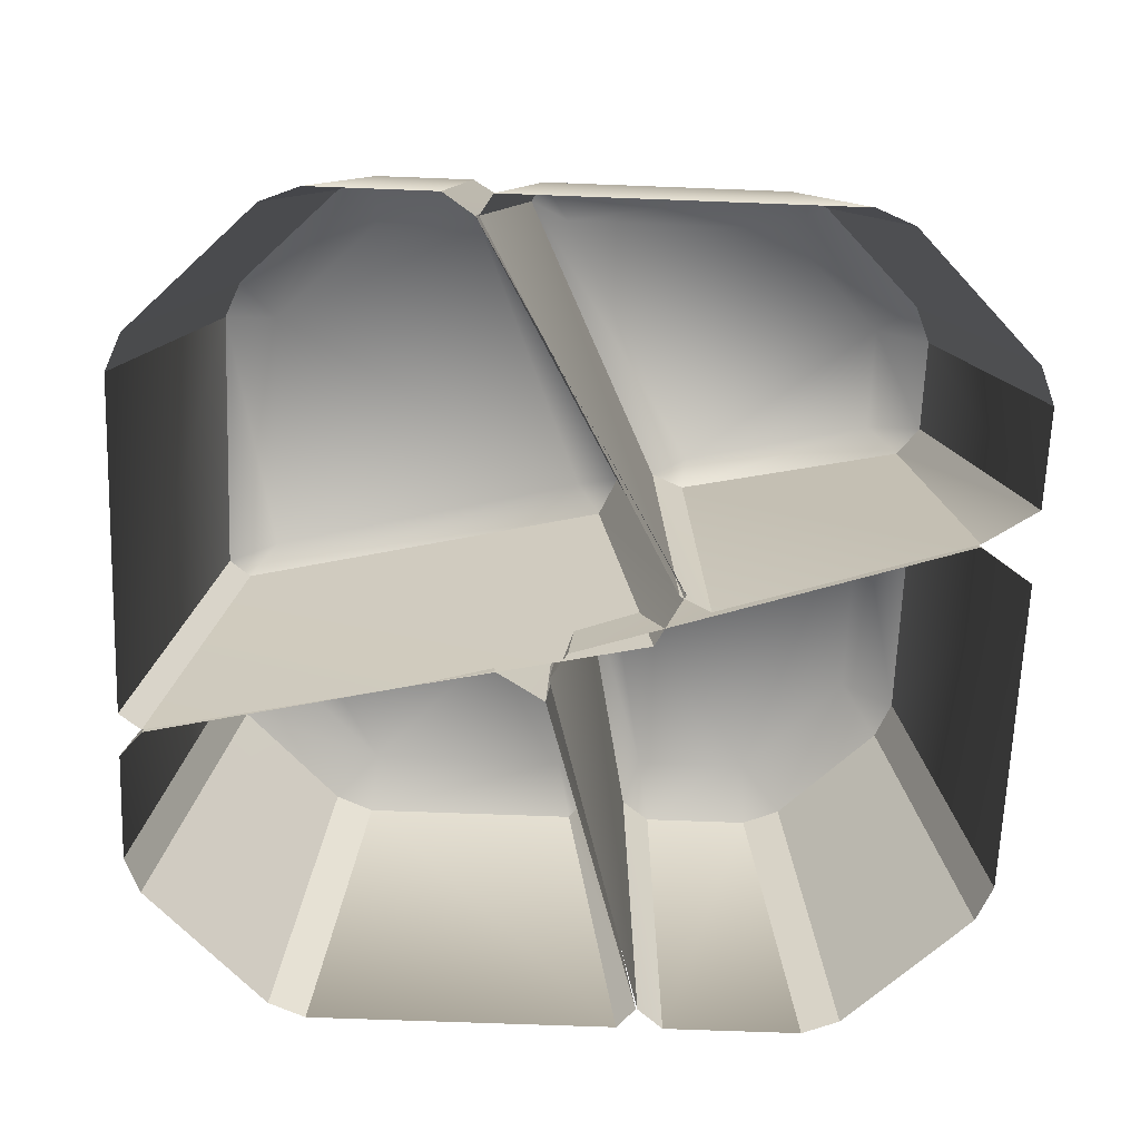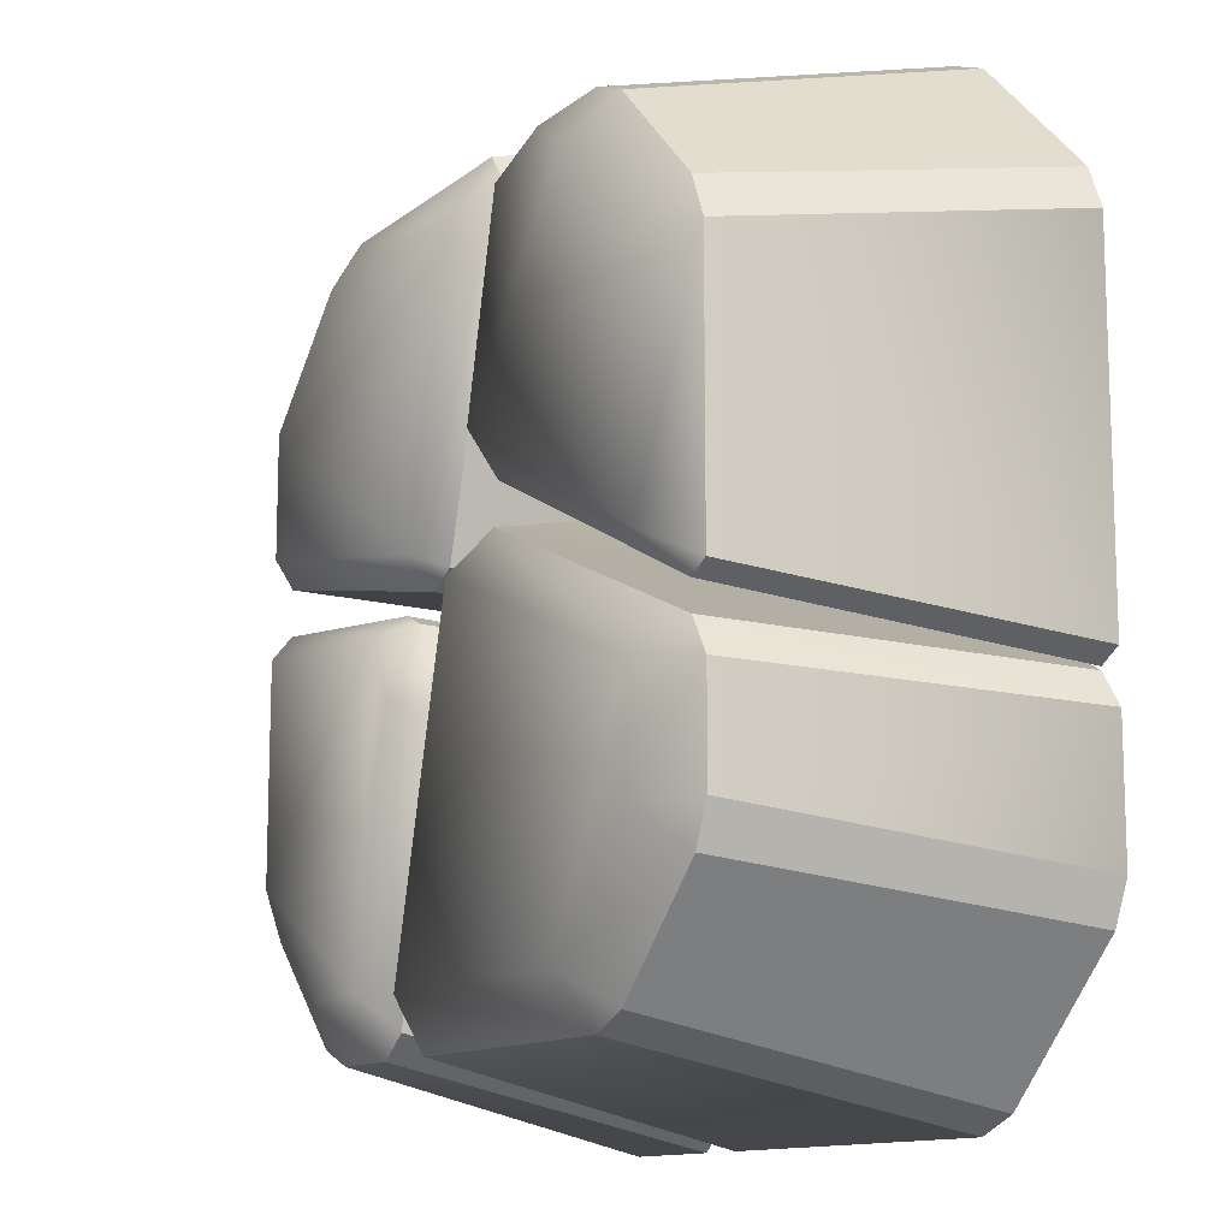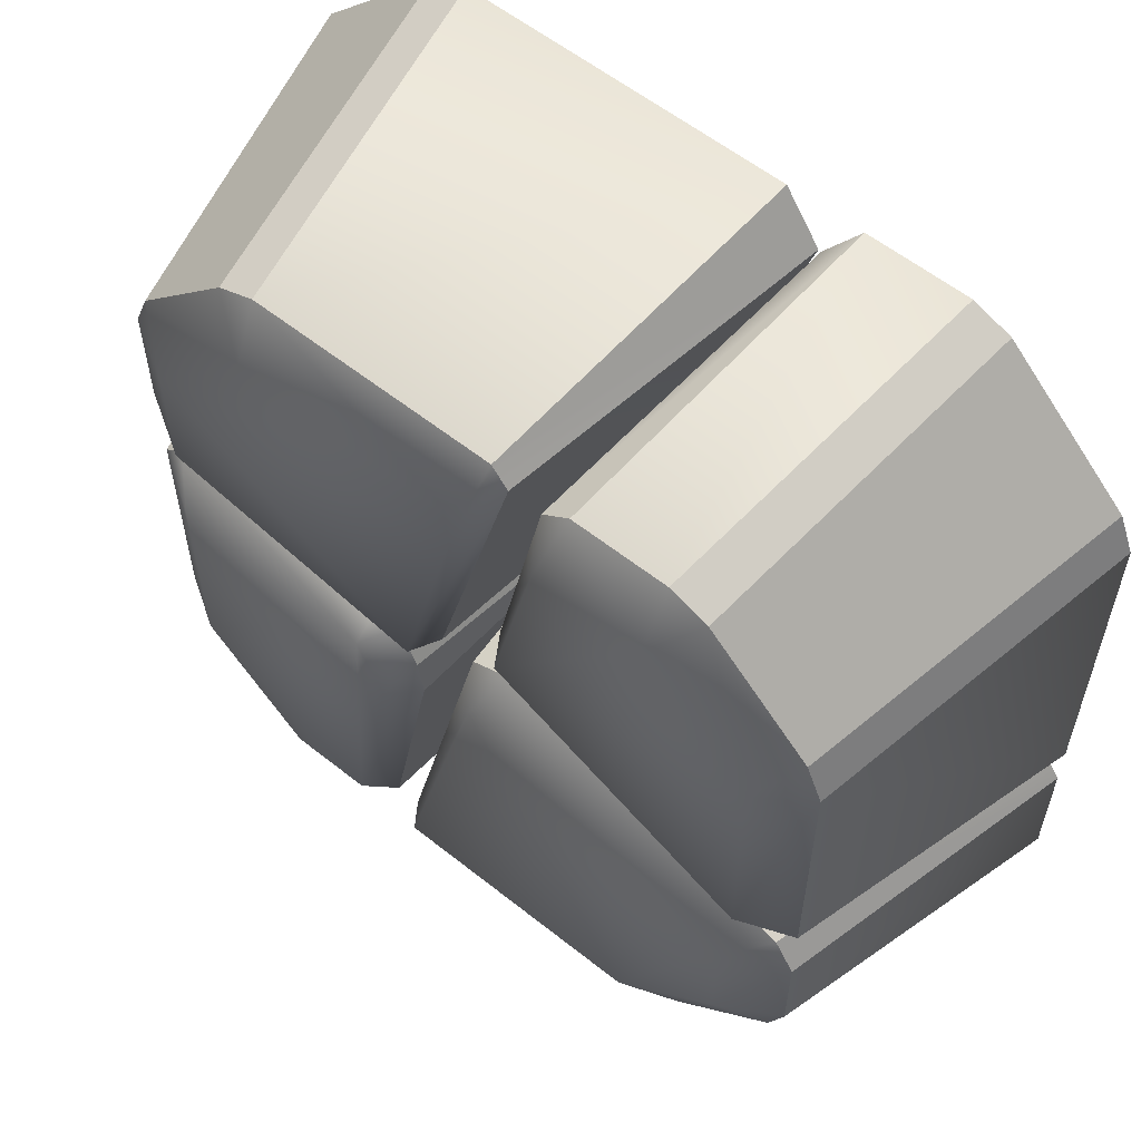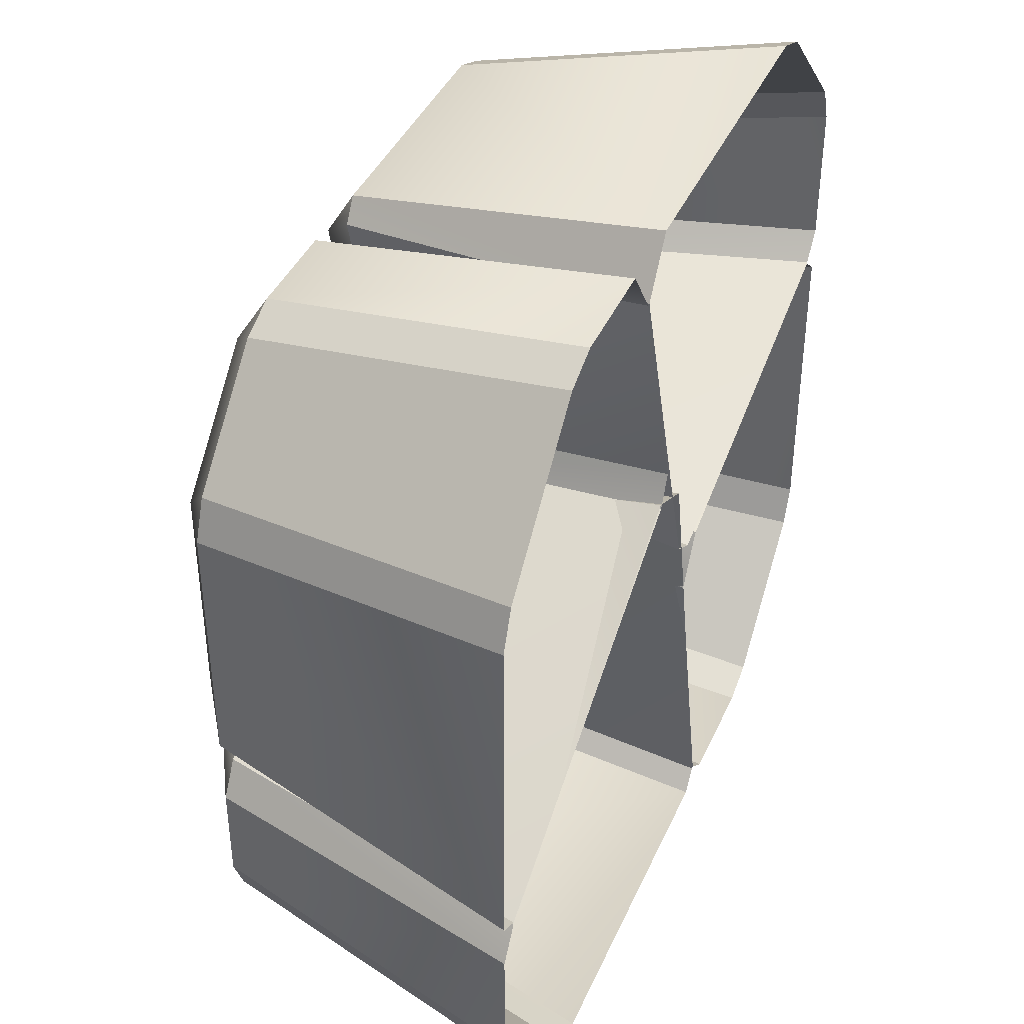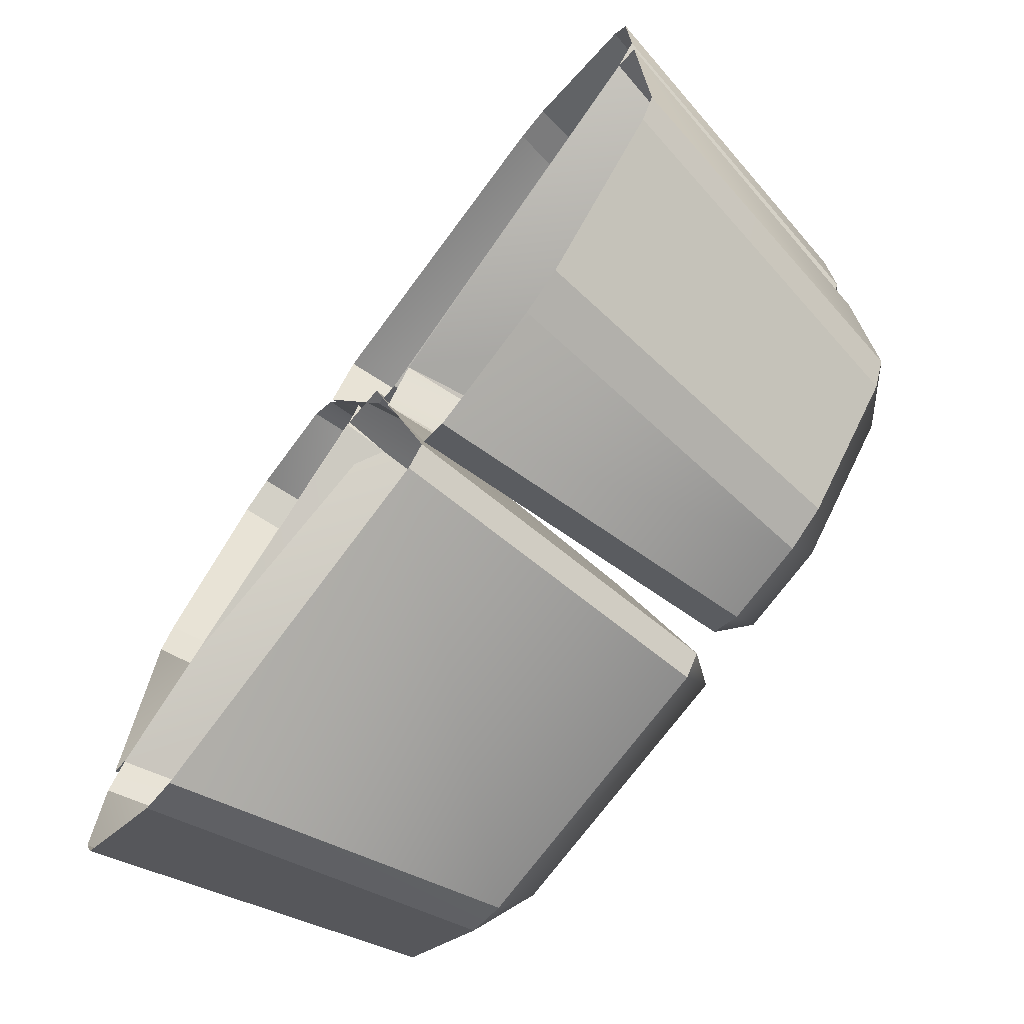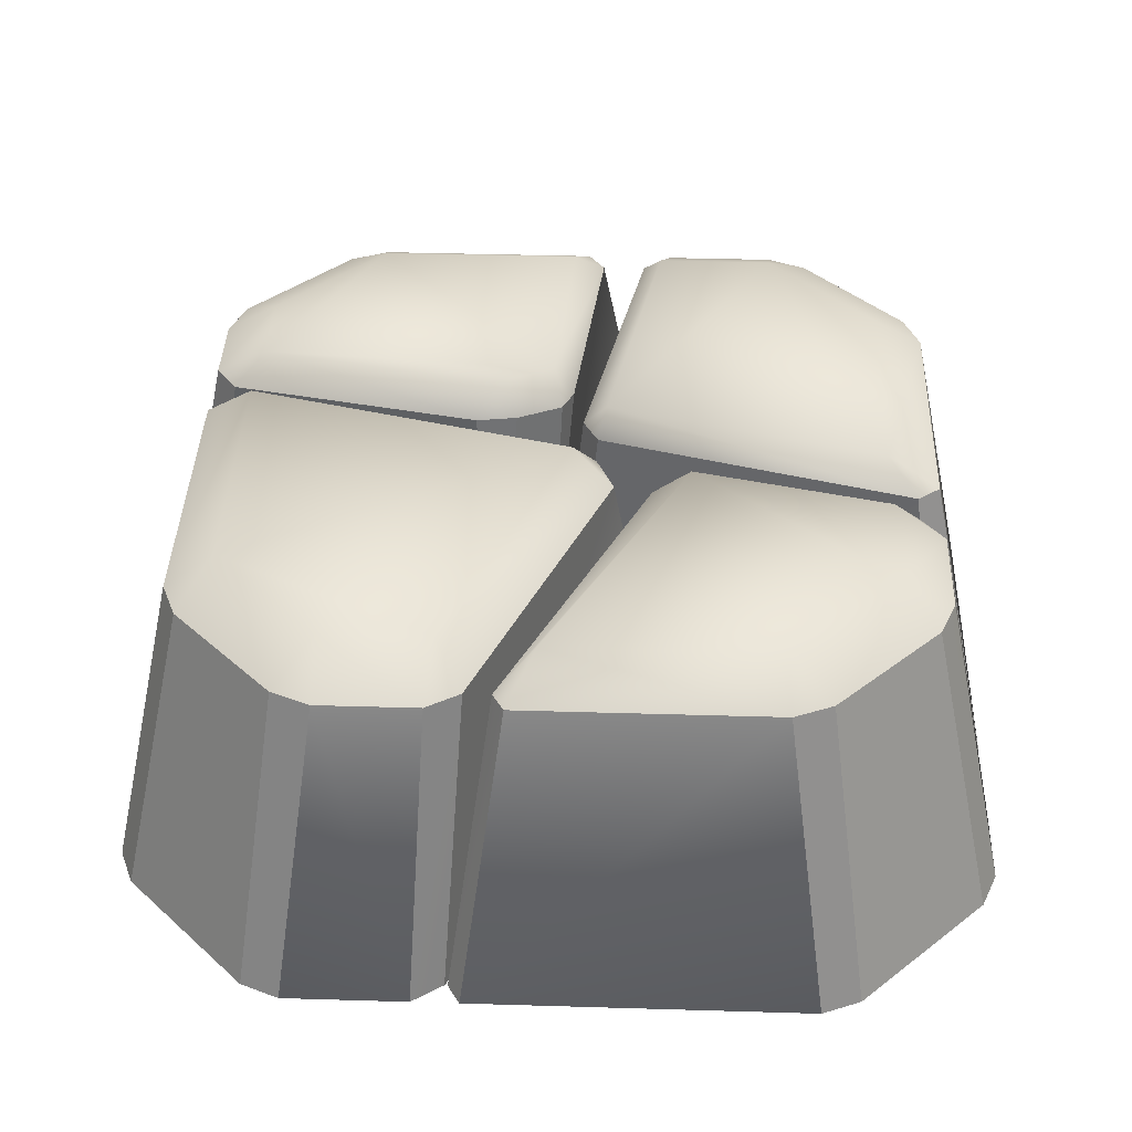
<metadata>
{"format":"obj","ext":"obj","renderer":"f3d","projection":"perspective","resolution":1024,"background":"white","views":[{"elev":-66.7,"azim":-92.2,"up":"+Y"},{"elev":-12.3,"azim":-120.4,"up":"+Z"},{"elev":58.0,"azim":-140.5,"up":"+Z"},{"elev":40.9,"azim":-67.4,"up":"+Z"},{"elev":-72.1,"azim":53.5,"up":"+Z"},{"elev":40.0,"azim":-87.9,"up":"+Y"}]}
</metadata>
<code>
g [GIMMICK]rock_dash_1
v 0.2415 0.7103 0.01006
v 0.1465 -9.604e-09 -0.0476
v 0.1879 0.7101 -0.0151
v 0.143 0.7101 -0.1172
v 0.07722 -9.604e-09 -0.1608
v 0.1303 0.71 -0.2097
v -0.3434 -9.604e-09 0.9808
v -0.4769 0.7112 0.8265
v -0.2615 0.7112 0.8265
v -0.5748 -9.604e-09 0.9808
v 0.9808 -9.604e-09 0.2525
v 0.8261 0.7112 0.4762
v 0.8261 0.7112 0.2299
v 0.9808 -9.604e-09 0.5747
v 0.3152 -9.604e-09 -0.9808
v 0.4759 0.7112 -0.8267
v 0.3022 0.7112 -0.8267
v 0.5747 -9.604e-09 -0.9808
v -0.9808 -9.604e-09 -0.2953
v -0.8271 0.7112 -0.4765
v -0.8271 0.7112 -0.2528
v -0.9808 -9.604e-09 -0.5747
v 0.6613 -9.604e-09 0.9453
v 0.7904 0.7116 0.5627
v 0.9453 -9.604e-09 0.6613
v 0.5623 0.7116 0.7907
v -0.5633 0.7116 0.7907
v -0.9453 -9.604e-09 0.6613
v -0.7913 0.7116 0.5627
v -0.6613 -9.604e-09 0.9453
v 0.9453 -9.604e-09 -0.6613
v 0.5623 0.7116 -0.791
v 0.6613 -9.604e-09 -0.9453
v 0.7904 0.7116 -0.5629
v -0.6613 -9.604e-09 -0.9453
v -0.7913 0.7116 -0.5629
v -0.9453 -9.604e-09 -0.6613
v -0.5633 0.7116 -0.791
v 0.6997 0.7836 0.4688
v 0.09209 0.7836 0.08951
v 0.6997 0.7836 0.2047
v -0.06654 0.7836 0.7091
v 0.4594 0.7836 0.7091
v -0.1733 -9.604e-09 0.9808
v 0.4759 0.7112 0.8265
v 0.5747 -9.604e-09 0.9808
v -0.08642 0.7112 0.8265
v 0.2105 -9.604e-09 -0.9808
v -0.4769 0.7112 -0.8267
v -0.5748 -9.604e-09 -0.9808
v 0.1451 0.7112 -0.8267
v -0.4559 0.7836 -0.7185
v -0.6963 0.7836 -0.2374
v -0.6963 0.7836 -0.4782
v -0.06076 0.7836 0.01781
v 0.1252 0.7836 -0.7185
v 0.9808 -9.604e-09 0.1444
v 0.8261 0.7112 -0.4765
v 0.9808 -9.604e-09 -0.5747
v 0.8261 0.7112 0.0291
v 0.237 0.7836 -0.03591
v 0.7073 0.7836 -0.4677
v 0.7073 0.7836 -0.002719
v 0.2804 0.7836 -0.708
v 0.1745 0.7836 -0.1697
v 0.467 0.7836 -0.708
v -0.9808 -9.604e-09 -0.1901
v -0.8271 0.7112 0.4762
v -0.9808 -9.604e-09 0.5747
v -0.8271 0.7112 -0.09291
v -0.1373 0.7836 0.2779
v -0.7198 0.7836 0.4704
v -0.7198 0.7836 -0.03223
v -0.4795 0.7836 0.7107
v -0.2359 0.7836 0.7107
v -0.09015 0.71 0.2671
v -0.2611 -9.604e-09 0.8625
v -0.1972 0.7099 0.7769
v -0.08146 -9.604e-09 0.3017
v 0.1303 0.71 -0.2097
v 0.2546 -9.604e-09 -0.93
v 0.2392 0.7101 -0.777
v 0.07722 -9.604e-09 -0.1608
v -0.1225 0.7101 0.7768
v 0.0288 -9.604e-09 -0.003647
v 0.06578 0.7103 0.06992
v -0.2545 -9.604e-09 0.8628
v 0.7763 0.7099 0.06638
v 0.1465 -9.604e-09 -0.0476
v 0.2415 0.7103 0.01006
v 0.9292 -9.604e-09 0.1879
v 0.183 0.71 -0.7768
v 0.004187 -9.604e-09 0.1812
v -0.01425 0.71 0.0693
v 0.2484 -9.604e-09 -0.9303
v -0.7818 0.71 -0.1186
v -0.1159 -9.604e-09 0.2308
v -0.1206 0.71 0.1941
v -0.9336 -9.604e-09 -0.2183
v -0.1043 0.71 0.1096
v -0.9328 -9.604e-09 -0.2252
v -0.7817 0.7104 -0.178
v -0.1195 -9.604e-09 0.245
v 0.1292 0.71 0.03529
v 0.9301 -9.604e-09 0.1915
v 0.7767 0.7101 0.1656
v 0.09135 -9.604e-09 -0.04215
v 0.1879 0.7101 -0.0151
v 0.07722 -9.604e-09 -0.1608
v 0.143 0.7101 -0.1172
v 0.1465 -9.604e-09 -0.0476
v 0.1252 0.7836 -0.7185
v 0.1451 0.7112 -0.8267
v 0.183 0.71 -0.7768
v -0.06076 0.7836 0.01781
v -0.01425 0.71 0.0693
v -0.1043 0.71 0.1096
v -0.6963 0.7836 -0.2374
v -0.7817 0.7104 -0.178
v -0.8271 0.7112 -0.2528
v -0.6963 0.7836 -0.4782
v -0.8271 0.7112 -0.4765
v -0.7913 0.7116 -0.5629
v -0.4559 0.7836 -0.7185
v -0.5633 0.7116 -0.791
v -0.4769 0.7112 -0.8267
v 0.1252 0.7836 -0.7185
v 0.1451 0.7112 -0.8267
v 0.3022 0.7112 -0.8267
v 0.2804 0.7836 -0.708
v 0.2392 0.7101 -0.777
v 0.1303 0.71 -0.2097
v 0.1745 0.7836 -0.1697
v 0.143 0.7101 -0.1172
v 0.1879 0.7101 -0.0151
v 0.237 0.7836 -0.03591
v 0.2415 0.7103 0.01006
v 0.7763 0.7099 0.06638
v 0.7073 0.7836 -0.002719
v 0.8261 0.7112 0.0291
v 0.8261 0.7112 -0.4765
v 0.7073 0.7836 -0.4677
v 0.7904 0.7116 -0.5629
v 0.5623 0.7116 -0.791
v 0.467 0.7836 -0.708
v 0.4759 0.7112 -0.8267
v 0.3022 0.7112 -0.8267
v 0.2804 0.7836 -0.708
v -0.09015 0.71 0.2671
v -0.1373 0.7836 0.2779
v -0.1206 0.71 0.1941
v -0.2359 0.7836 0.7107
v -0.1972 0.7099 0.7769
v -0.2615 0.7112 0.8265
v -0.4795 0.7836 0.7107
v -0.4769 0.7112 0.8265
v -0.5633 0.7116 0.7907
v -0.7198 0.7836 0.4704
v -0.7913 0.7116 0.5627
v -0.8271 0.7112 0.4762
v -0.7198 0.7836 -0.03223
v -0.8271 0.7112 -0.09291
v -0.7818 0.71 -0.1186
v -0.1373 0.7836 0.2779
v -0.1206 0.71 0.1941
v 0.09209 0.7836 0.08951
v 0.06578 0.7103 0.06992
v 0.1292 0.71 0.03529
v -0.1225 0.7101 0.7768
v -0.06654 0.7836 0.7091
v -0.08642 0.7112 0.8265
v 0.4759 0.7112 0.8265
v 0.4594 0.7836 0.7091
v 0.5623 0.7116 0.7907
v 0.7904 0.7116 0.5627
v 0.6997 0.7836 0.4688
v 0.8261 0.7112 0.4762
v 0.8261 0.7112 0.2299
v 0.6997 0.7836 0.2047
v 0.7767 0.7101 0.1656
v 0.1292 0.71 0.03529
v 0.09209 0.7836 0.08951
v 0.5747 -9.604e-09 0.9808
v 0.5623 0.7116 0.7907
v 0.6613 -9.604e-09 0.9453
v 0.4759 0.7112 0.8265
v -0.4769 0.7112 0.8265
v -0.6613 -9.604e-09 0.9453
v -0.5633 0.7116 0.7907
v -0.5748 -9.604e-09 0.9808
v 0.9808 -9.604e-09 -0.5747
v 0.7904 0.7116 -0.5629
v 0.9453 -9.604e-09 -0.6613
v 0.8261 0.7112 -0.4765
v 0.9453 -9.604e-09 0.6613
v 0.8261 0.7112 0.4762
v 0.9808 -9.604e-09 0.5747
v 0.7904 0.7116 0.5627
v -0.5748 -9.604e-09 -0.9808
v -0.5633 0.7116 -0.791
v -0.6613 -9.604e-09 -0.9453
v -0.4769 0.7112 -0.8267
v 0.6613 -9.604e-09 -0.9453
v 0.4759 0.7112 -0.8267
v 0.5747 -9.604e-09 -0.9808
v 0.5623 0.7116 -0.791
v -0.7913 0.7116 0.5627
v -0.9808 -9.604e-09 0.5747
v -0.8271 0.7112 0.4762
v -0.9453 -9.604e-09 0.6613
v -0.9453 -9.604e-09 -0.6613
v -0.8271 0.7112 -0.4765
v -0.9808 -9.604e-09 -0.5747
v -0.7913 0.7116 -0.5629
v -0.1972 0.7099 0.7769
v -0.3434 -9.604e-09 0.9808
v -0.2615 0.7112 0.8265
v -0.2611 -9.604e-09 0.8625
v 0.2484 -9.604e-09 -0.9303
v 0.1451 0.7112 -0.8267
v 0.2105 -9.604e-09 -0.9808
v 0.183 0.71 -0.7768
v -0.2545 -9.604e-09 0.8628
v -0.08642 0.7112 0.8265
v -0.1733 -9.604e-09 0.9808
v -0.1225 0.7101 0.7768
v 0.2392 0.7101 -0.777
v 0.3152 -9.604e-09 -0.9808
v 0.3022 0.7112 -0.8267
v 0.2546 -9.604e-09 -0.93
v 0.9292 -9.604e-09 0.1879
v 0.8261 0.7112 0.0291
v 0.9808 -9.604e-09 0.1444
v 0.7763 0.7099 0.06638
v -0.9336 -9.604e-09 -0.2183
v -0.8271 0.7112 -0.09291
v -0.9808 -9.604e-09 -0.1901
v -0.7818 0.71 -0.1186
v -0.1206 0.71 0.1941
v -0.08146 -9.604e-09 0.3017
v -0.09015 0.71 0.2671
v -0.1159 -9.604e-09 0.2308
v -0.7817 0.7104 -0.178
v -0.9808 -9.604e-09 -0.2953
v -0.8271 0.7112 -0.2528
v -0.9328 -9.604e-09 -0.2252
v -0.01425 0.71 0.0693
v -0.1195 -9.604e-09 0.245
v -0.1043 0.71 0.1096
v 0.004187 -9.604e-09 0.1812
v 0.06578 0.7103 0.06992
v 0.09135 -9.604e-09 -0.04215
v 0.1292 0.71 0.03529
v 0.0288 -9.604e-09 -0.003647
v 0.7767 0.7101 0.1656
v 0.9808 -9.604e-09 0.2525
v 0.8261 0.7112 0.2299
v 0.9301 -9.604e-09 0.1915
g [GIMMICK]rock_dash_1_0
f 3 2 1
f 6 5 4
f 9 8 7
f 10 7 8
f 13 12 11
f 14 11 12
f 17 16 15
f 18 15 16
f 21 20 19
f 22 19 20
f 25 24 23
f 26 23 24
f 29 28 27
f 30 27 28
f 33 32 31
f 34 31 32
f 37 36 35
f 38 35 36
f 41 40 39
f 40 42 39
f 42 43 39
f 46 45 44
f 47 44 45
f 50 49 48
f 51 48 49
f 54 53 52
f 53 55 52
f 55 56 52
f 59 58 57
f 60 57 58
f 63 62 61
f 62 64 61
f 64 65 61
f 66 64 62
f 69 68 67
f 70 67 68
f 73 72 71
f 72 74 71
f 74 75 71
f 78 77 76
f 79 76 77
f 82 81 80
f 83 80 81
f 86 85 84
f 87 84 85
f 90 89 88
f 91 88 89
f 94 93 92
f 95 92 93
f 98 97 96
f 99 96 97
f 102 101 100
f 103 100 101
f 106 105 104
f 107 104 105
f 110 109 108
f 111 108 109
f 114 113 112
f 112 115 114
f 116 114 115
f 117 116 115
f 115 118 117
f 119 117 118
f 119 118 120
f 118 121 120
f 122 120 121
f 122 121 123
f 121 124 123
f 125 123 124
f 124 126 125
f 124 127 126
f 128 126 127
f 131 130 129
f 131 132 130
f 133 130 132
f 134 133 132
f 134 135 133
f 136 133 135
f 137 136 135
f 137 138 136
f 139 136 138
f 138 140 139
f 140 141 139
f 142 139 141
f 142 141 143
f 143 144 142
f 145 142 144
f 146 145 144
f 146 147 145
f 148 145 147
f 151 150 149
f 150 152 149
f 153 149 152
f 153 152 154
f 152 155 154
f 156 154 155
f 155 157 156
f 155 158 157
f 159 157 158
f 160 159 158
f 158 161 160
f 162 160 161
f 163 162 161
f 161 164 163
f 165 163 164
f 168 167 166
f 167 169 166
f 170 166 169
f 169 171 170
f 171 172 170
f 173 170 172
f 173 172 174
f 174 175 173
f 176 173 175
f 177 176 175
f 177 178 176
f 179 176 178
f 180 179 178
f 180 181 179
f 182 179 181
f 185 184 183
f 186 183 184
f 189 188 187
f 190 187 188
f 193 192 191
f 194 191 192
f 197 196 195
f 198 195 196
f 201 200 199
f 202 199 200
f 205 204 203
f 206 203 204
f 209 208 207
f 210 207 208
f 213 212 211
f 214 211 212
f 217 216 215
f 218 215 216
f 221 220 219
f 222 219 220
f 225 224 223
f 226 223 224
f 229 228 227
f 230 227 228
f 233 232 231
f 234 231 232
f 237 236 235
f 238 235 236
f 241 240 239
f 242 239 240
f 245 244 243
f 246 243 244
f 249 248 247
f 250 247 248
f 253 252 251
f 254 251 252
f 257 256 255
f 258 255 256

</code>
